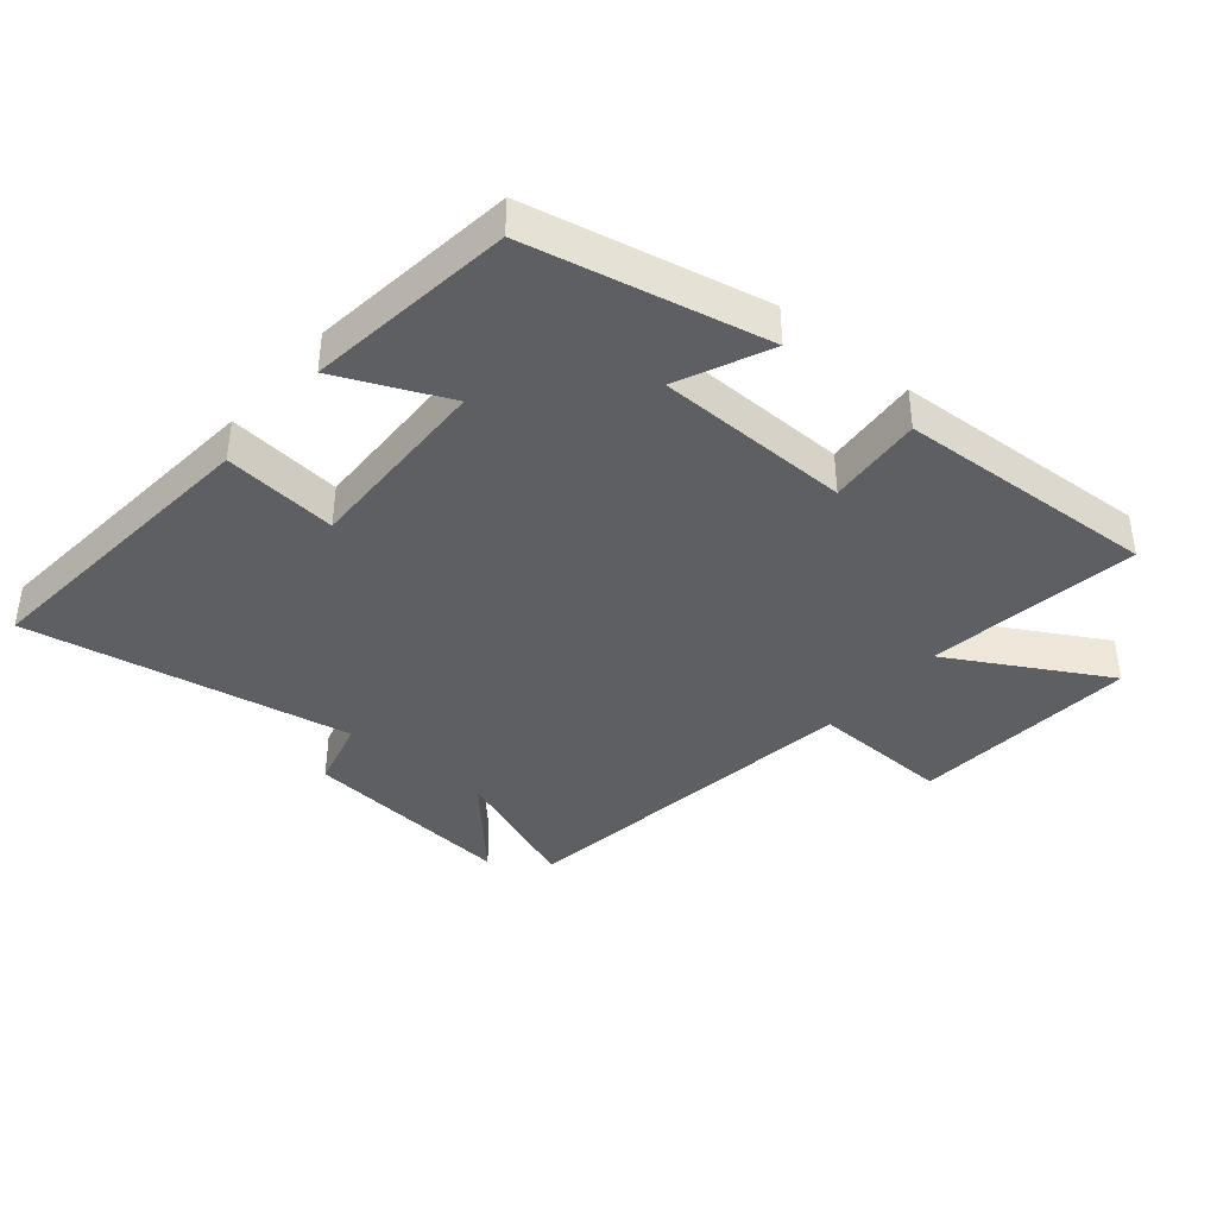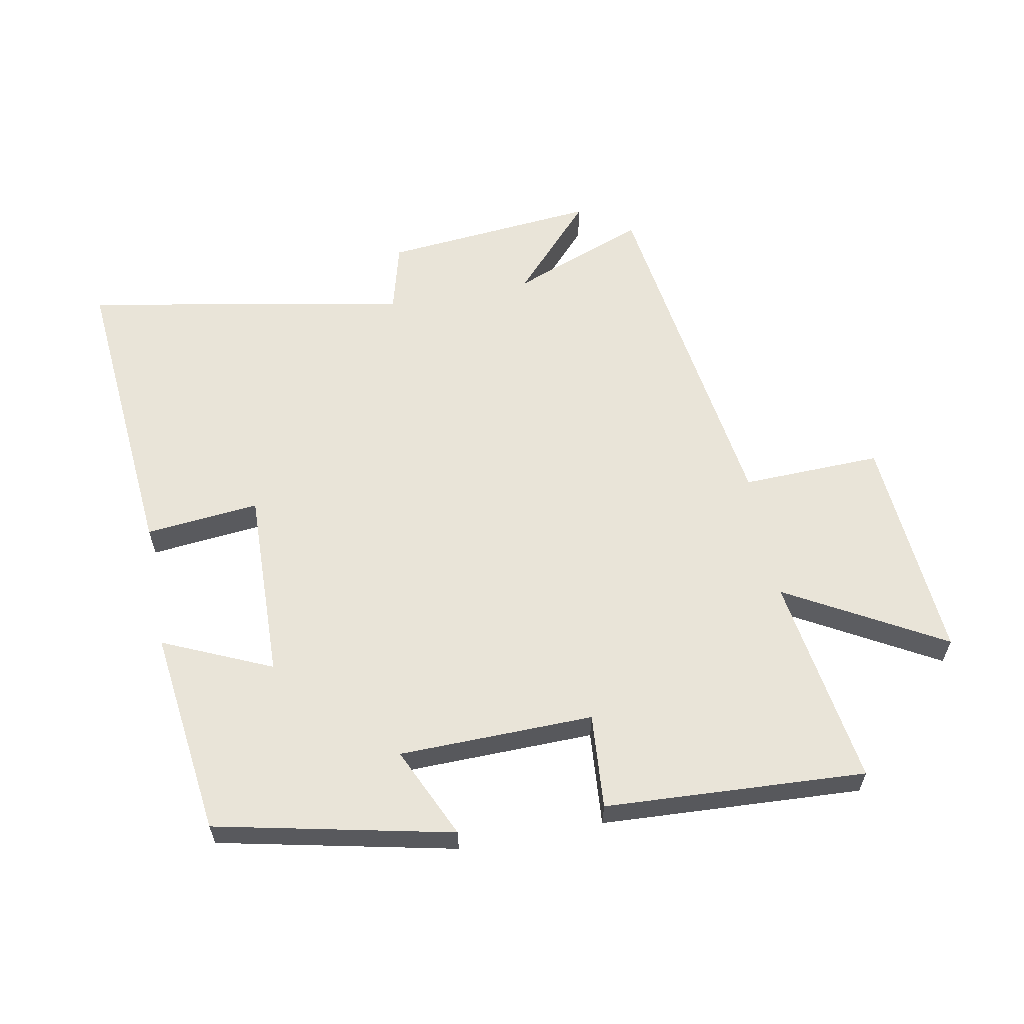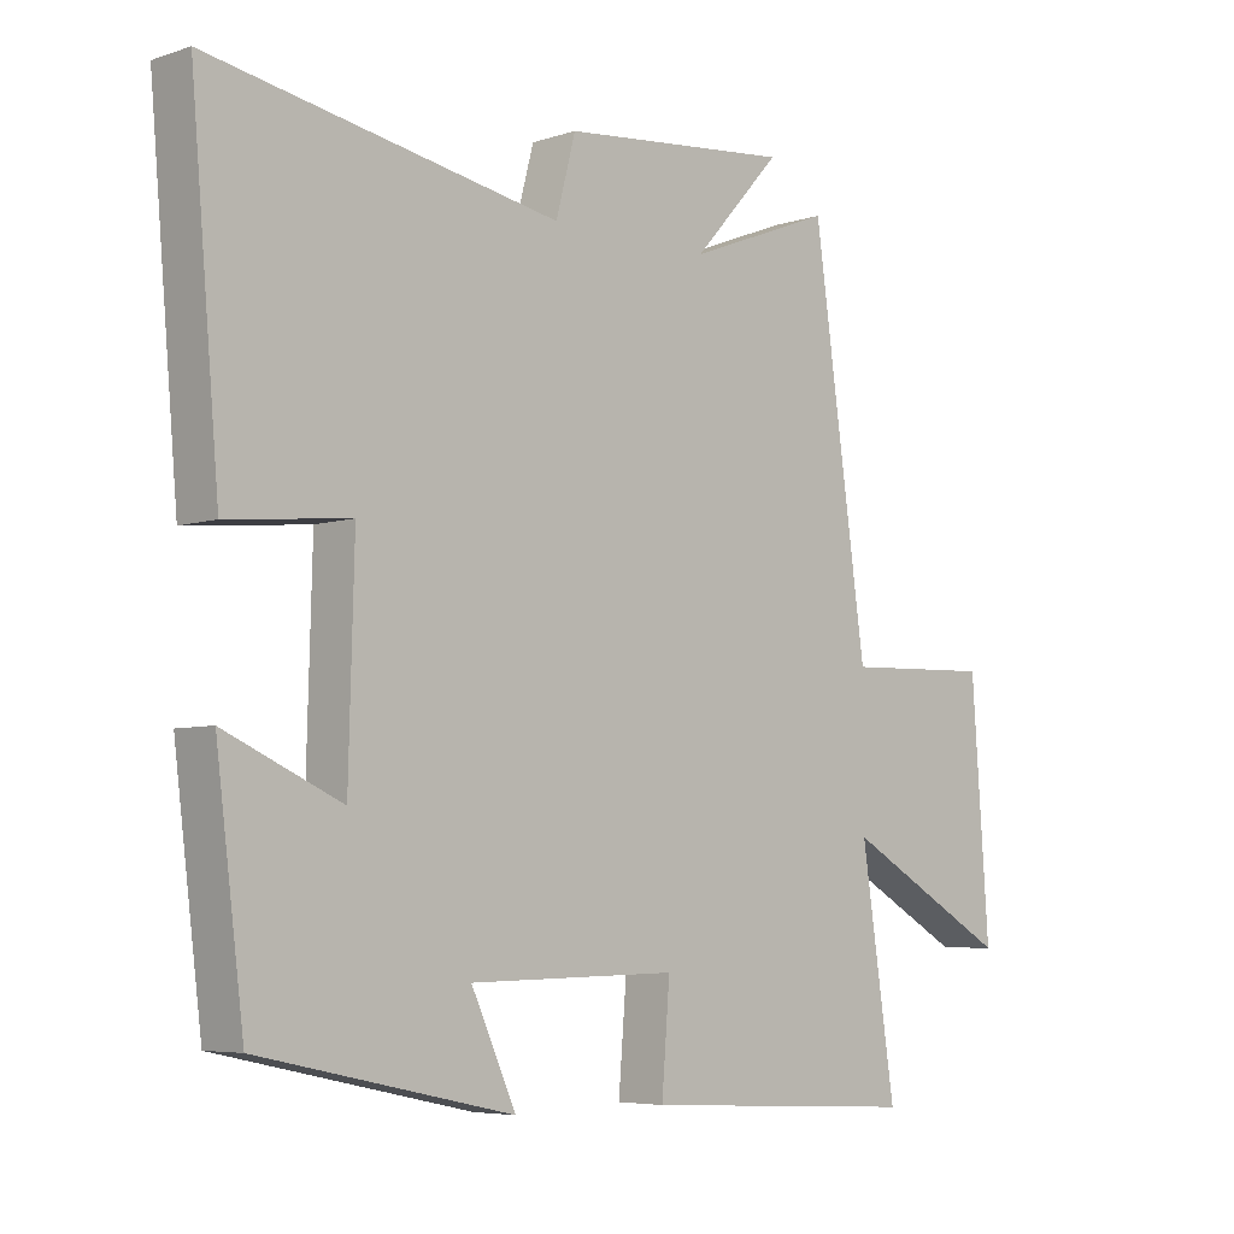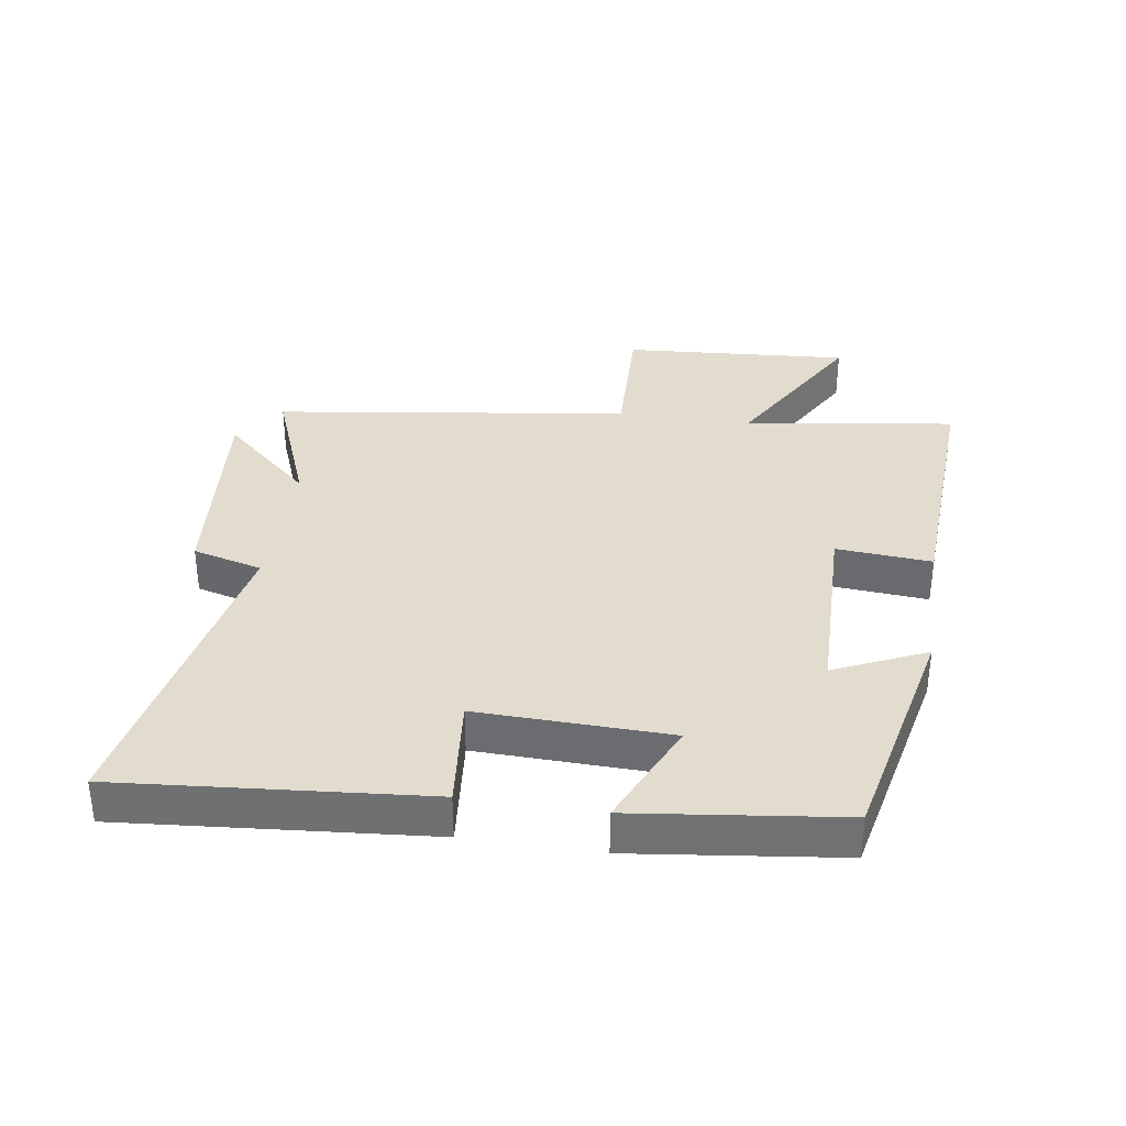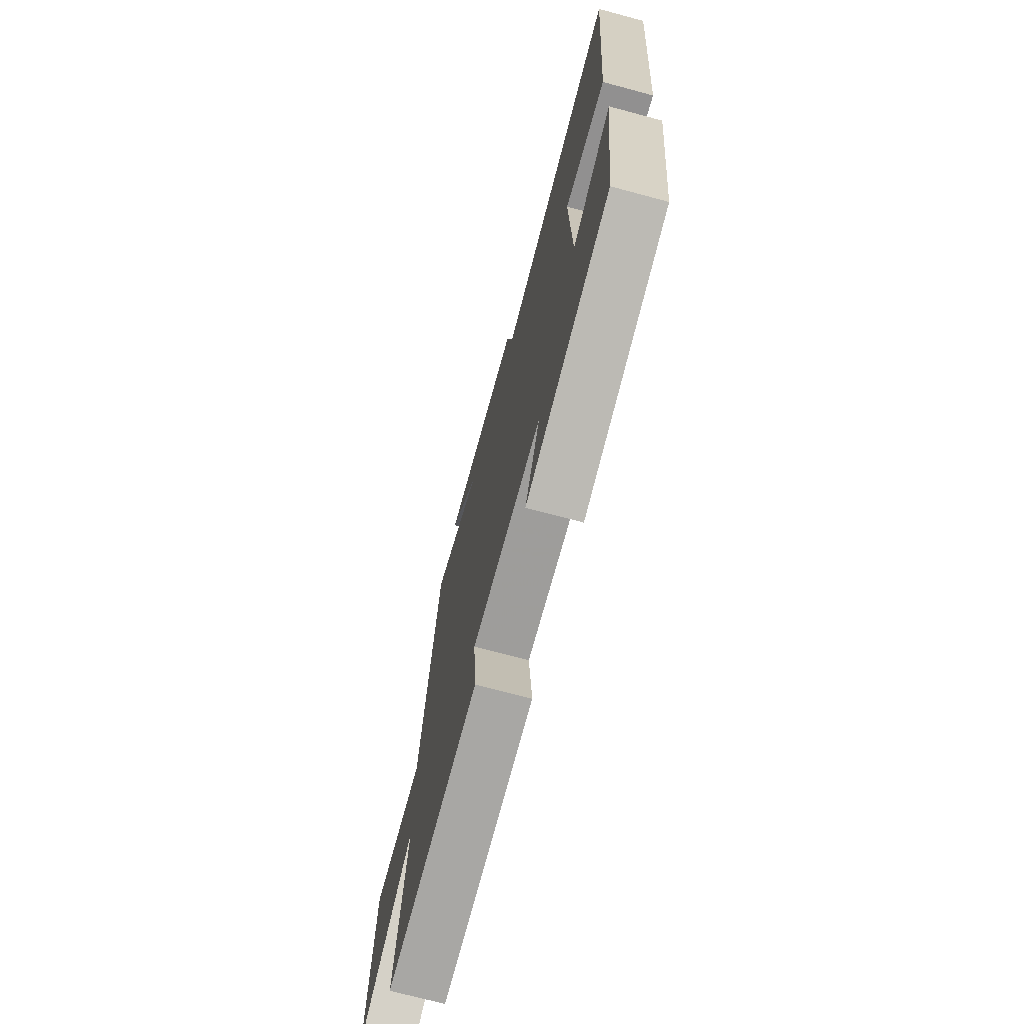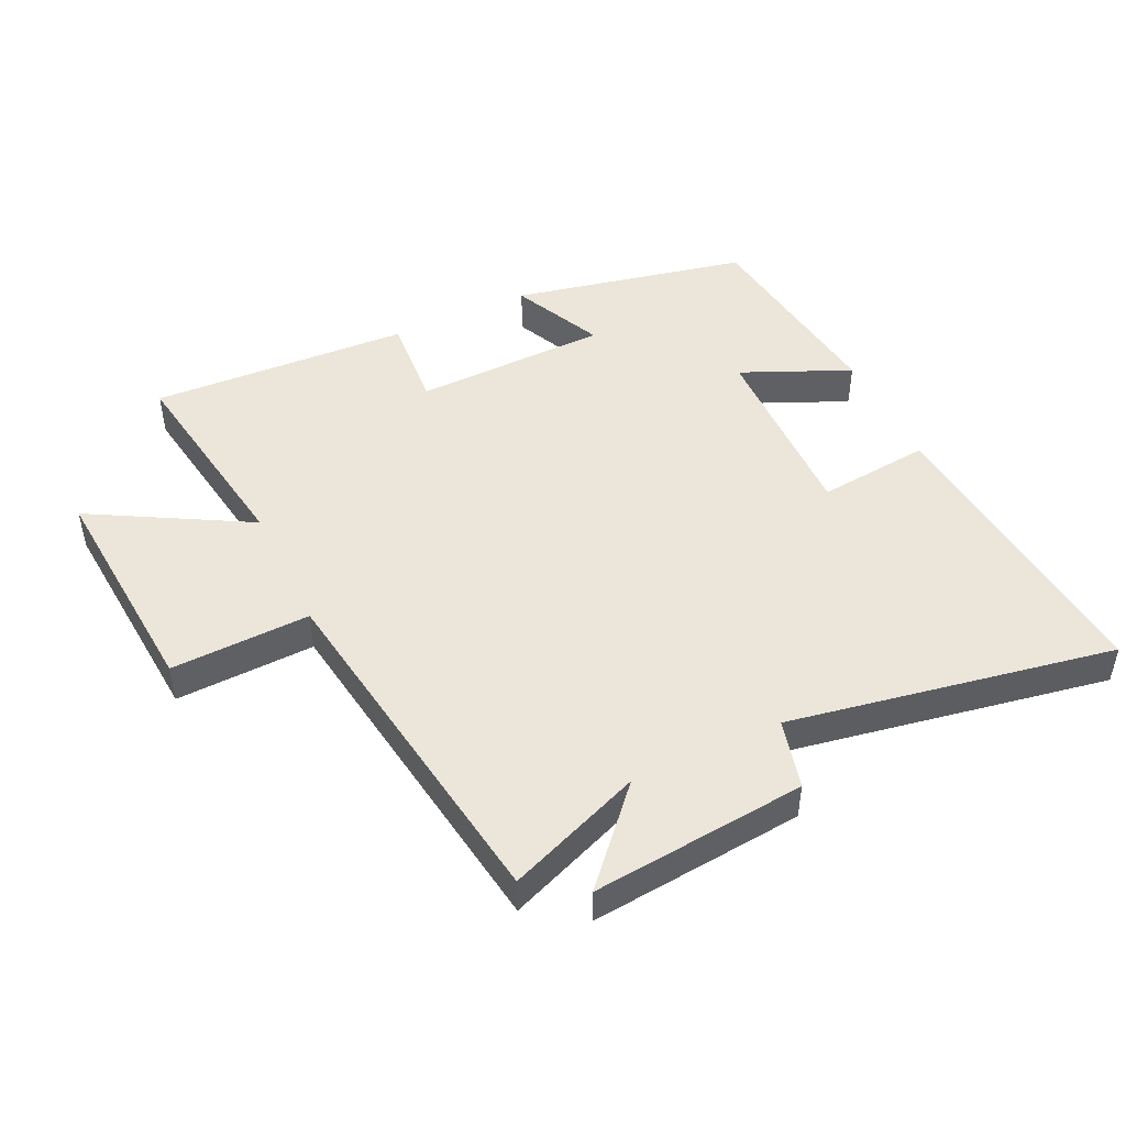
<metadata>
{"format":"obj","ext":"obj","renderer":"f3d","projection":"perspective","resolution":1024,"background":"white","views":[{"elev":-39.5,"azim":140.0,"up":"+Y"},{"elev":59.8,"azim":169.3,"up":"+Y"},{"elev":-5.7,"azim":135.1,"up":"+Z"},{"elev":34.7,"azim":98.7,"up":"+Y"},{"elev":-71.5,"azim":75.0,"up":"+Z"},{"elev":47.4,"azim":-25.6,"up":"+Y"}]}
</metadata>
<code>
v -0.421 0.07 0.583
v -0.208 0.07 0.5
v -0.337 0.07 0.642
v 0.001 0.07 0.61
v 0.03 0.07 0.5
v 0.542 0.07 0.594
v 0.5 0.07 0.114
v 0.321 0.07 0.132
v 0.329 0.07 -0.17
v 0.5 0.07 -0.094
v 0.459 0.07 -0.42
v 0.088 0.07 -0.5
v 0.154 0.07 -0.356
v -0.152 0.07 -0.35
v -0.14 0.07 -0.5
v -0.55 0.07 -0.522
v -0.5 0.07 -0.189
v -0.746 0.07 -0.328
v -0.72 0.07 0.03
v -0.5 0.07 0.023
v -0.421 0 0.583
v -0.208 0 0.5
v -0.337 0 0.642
v 0.001 0 0.61
v 0.03 0 0.5
v 0.542 0 0.594
v 0.5 0 0.114
v 0.321 0 0.132
v 0.329 0 -0.17
v 0.5 0 -0.094
v 0.459 0 -0.42
v 0.088 0 -0.5
v 0.154 0 -0.356
v -0.152 0 -0.35
v -0.14 0 -0.5
v -0.55 0 -0.522
v -0.5 0 -0.189
v -0.746 0 -0.328
v -0.72 0 0.03
v -0.5 0 0.023
f 17 18 19 20
f 17 20 1 2
f 14 15 16 17
f 13 14 17 2
f 11 12 13
f 10 11 13
f 9 10 13
f 8 9 13 2
f 5 6 7 8
f 5 8 2 3
f 3 4 5
f 40 39 38 37
f 22 21 40 37
f 37 36 35 34
f 22 37 34 33
f 33 32 31
f 33 31 30
f 33 30 29
f 22 33 29 28
f 28 27 26 25
f 23 22 28 25
f 25 24 23
f 1 21 22 2
f 2 22 23 3
f 3 23 24 4
f 4 24 25 5
f 5 25 26 6
f 6 26 27 7
f 7 27 28 8
f 8 28 29 9
f 9 29 30 10
f 10 30 31 11
f 11 31 32 12
f 12 32 33 13
f 13 33 34 14
f 14 34 35 15
f 15 35 36 16
f 16 36 37 17
f 17 37 38 18
f 18 38 39 19
f 19 39 40 20
f 20 40 21 1

</code>
